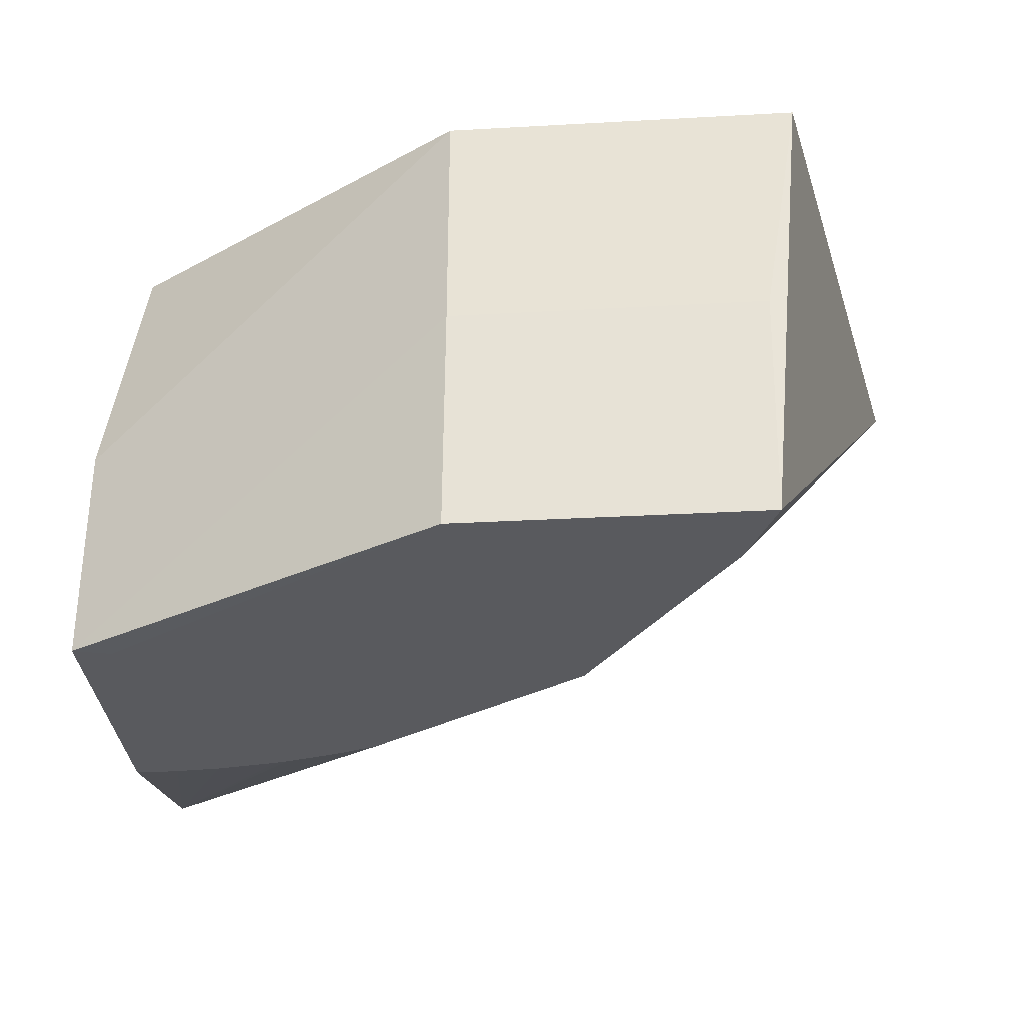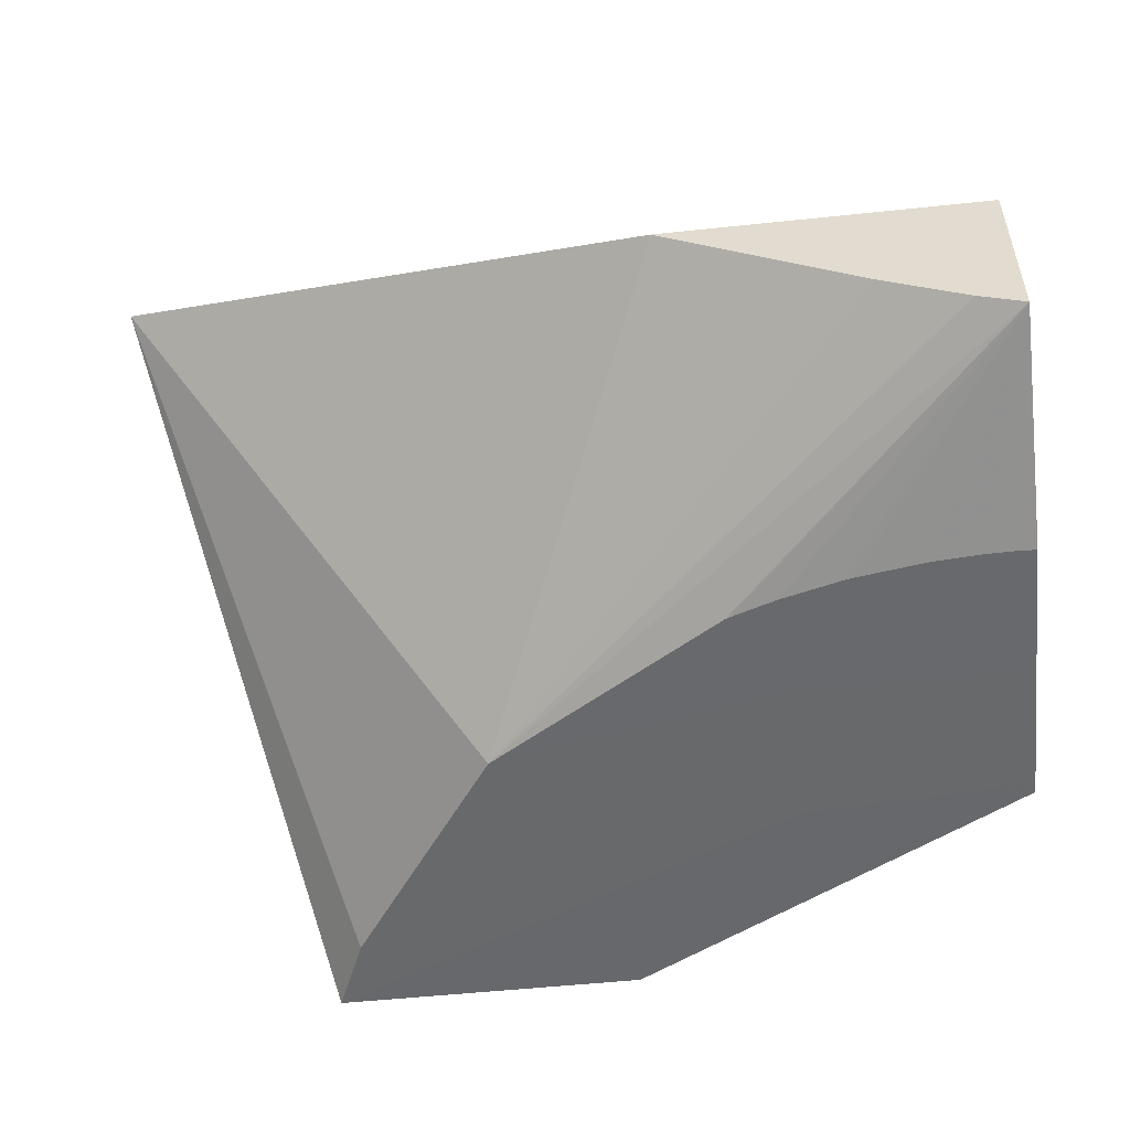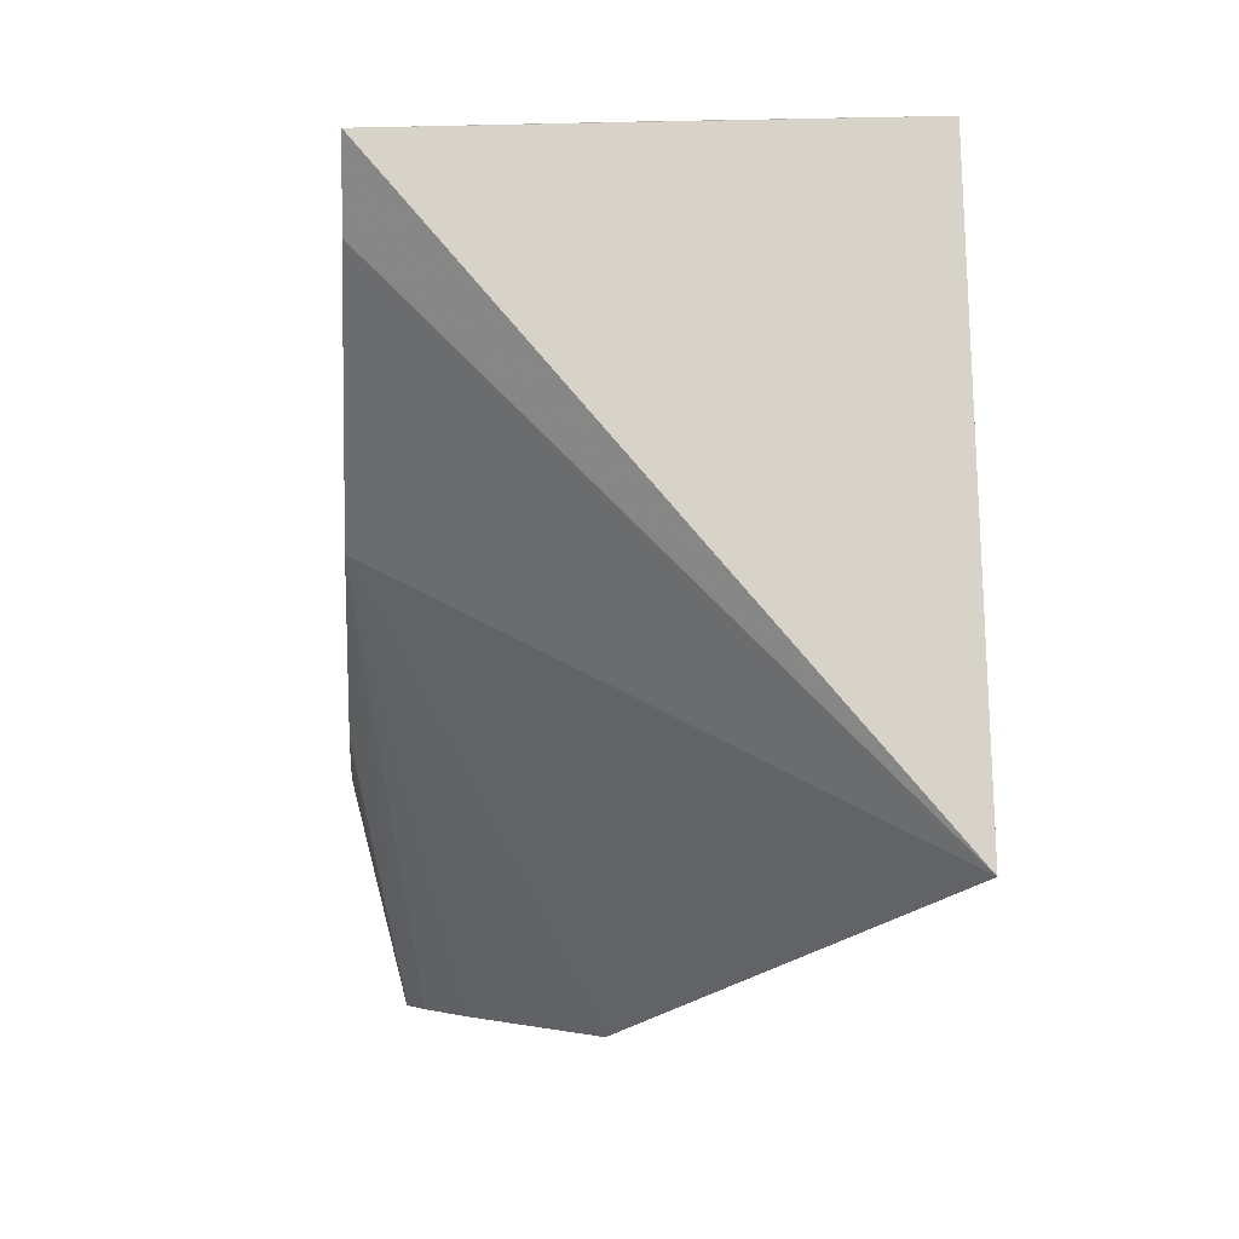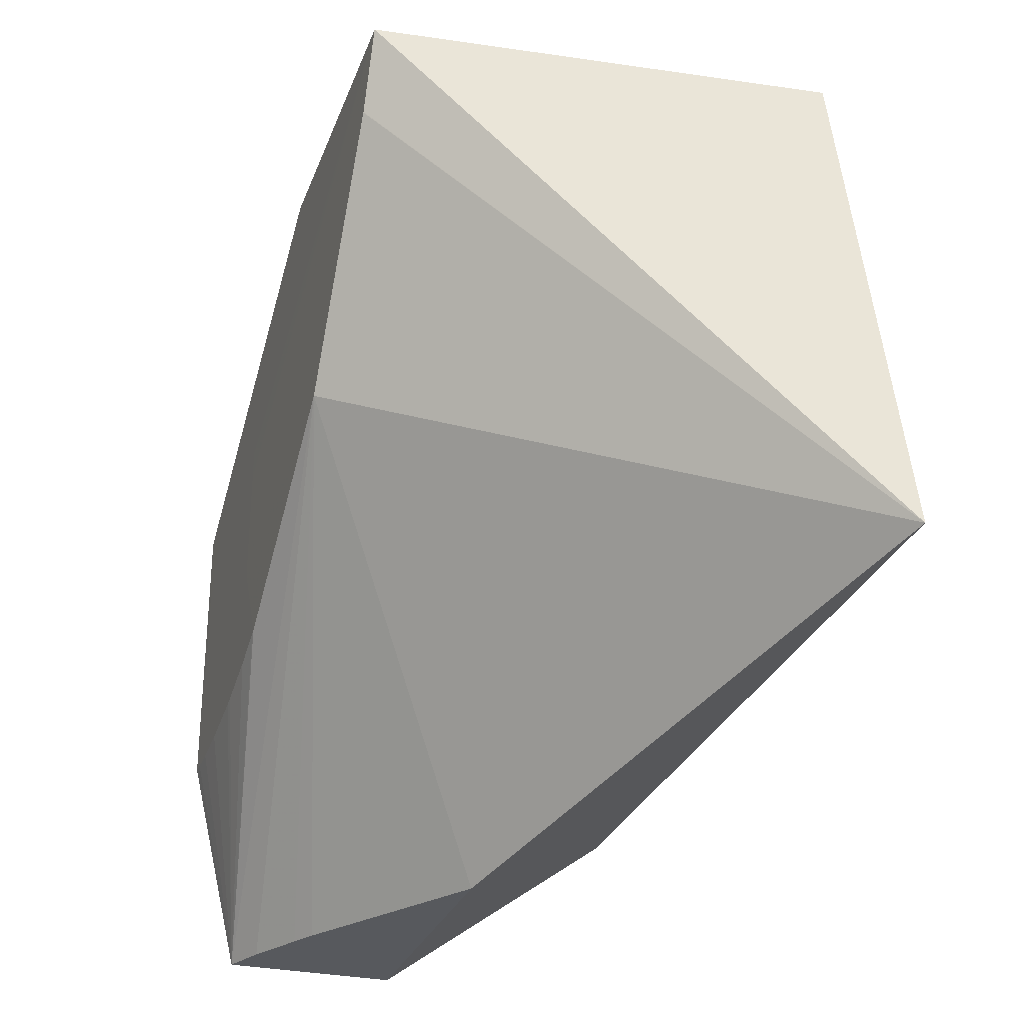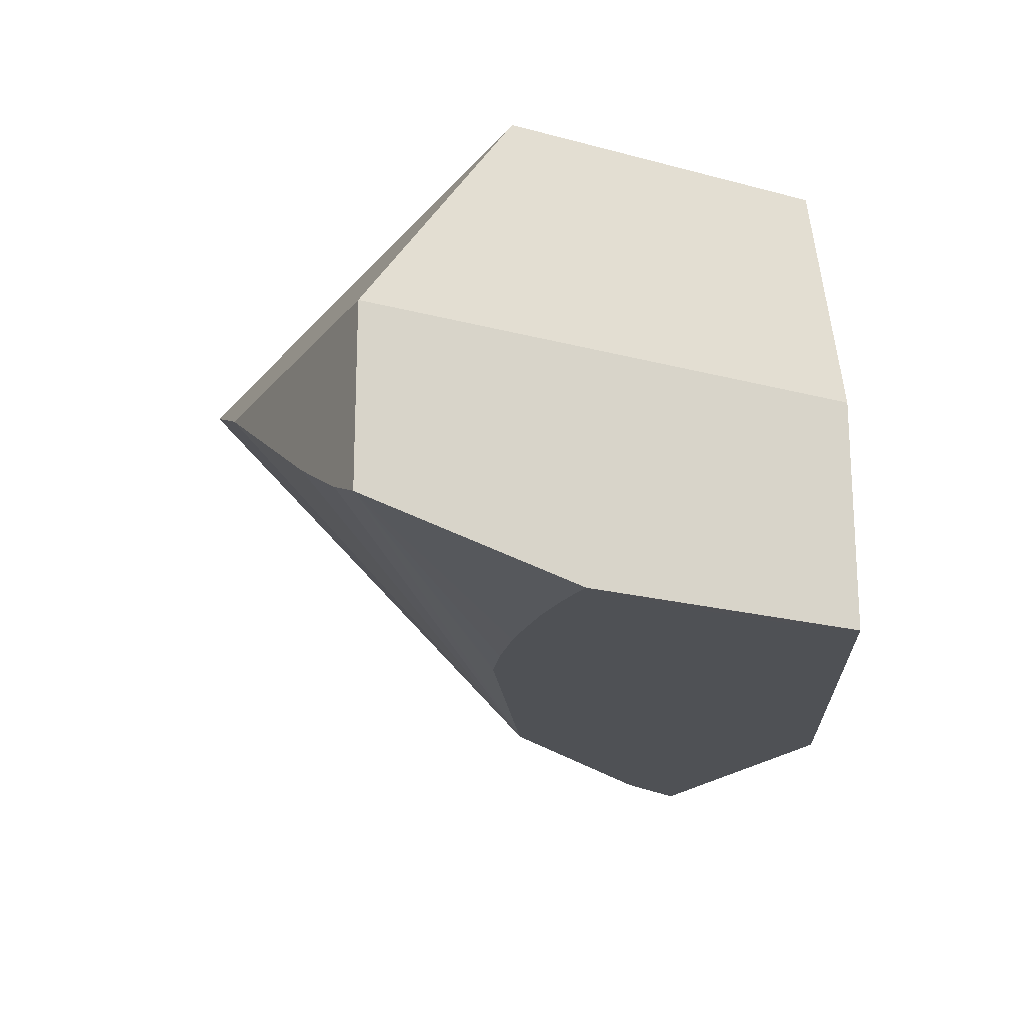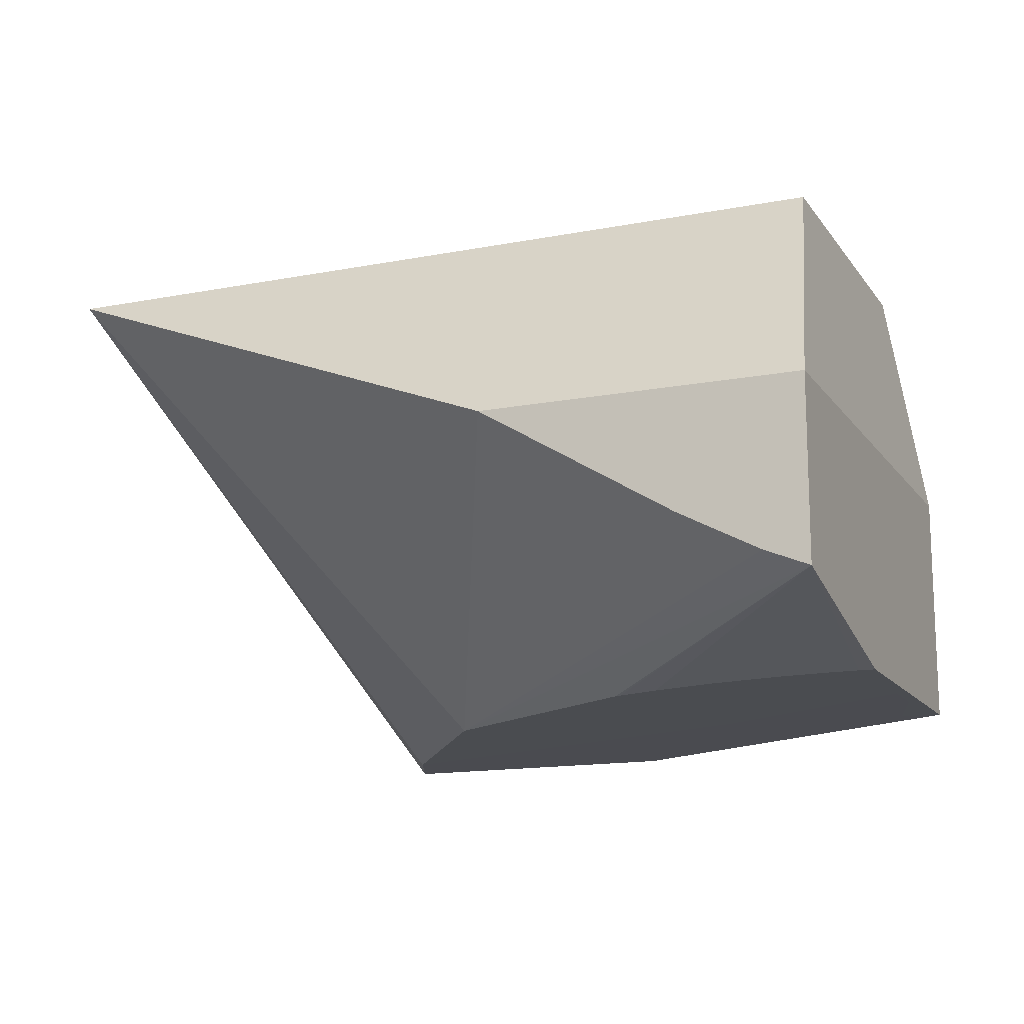
<metadata>
{"format":"obj","ext":"obj","renderer":"f3d","projection":"perspective","resolution":1024,"background":"white","views":[{"elev":-31.7,"azim":-175.5,"up":"+Z"},{"elev":-52.6,"azim":6.5,"up":"+Z"},{"elev":-2.5,"azim":-94.5,"up":"+Y"},{"elev":-29.1,"azim":-108.3,"up":"+Y"},{"elev":-19.7,"azim":63.2,"up":"+Z"},{"elev":-14.6,"azim":22.8,"up":"+Z"}]}
</metadata>
<code>
v 0.001686 -0.008516 0.0009796
v 0.001686 -0.008516 -2.34e-05
v 0.0002076 -0.008516 0.0009796
v 0.003219 -0.009507 0.0009796
v 0.003386 -0.00947 -2.359e-05
v 0.003386 -0.009469 -0.0009992
v 0.001695 -0.008551 -0.0009992
v 0.0003684 -0.008516 -2.34e-05
v 0.0003836 -0.008551 -0.0009992
v -0.000305 -0.01093 0.0009796
v 0.003219 -0.01093 0.0009796
v 0.003386 -0.01165 -2.359e-05
v 0.003386 -0.0107 -0.0009992
v 0.003335 -0.00987 -0.0009998
v 0.003222 -0.009507 -0.0009998
v 0.002441 -0.009461 -0.001
v 0.0005237 -0.008882 -0.0009992
v 0.002441 -0.009591 -0.001
v 0.0005252 -0.008884 -0.0009992
v 0.001207 -0.009872 -0.0009992
v 0.002051 -0.01165 -2.359e-05
v 0.003386 -0.01165 -0.0007727
v 0.003319 -0.01071 -0.0009992
v 0.003335 -0.01011 -0.0009998
v 0.002441 -0.01011 -0.0009998
v 0.002203 -0.01051 -0.0009992
v 0.003203 -0.01165 -0.0006971
v 0.002969 -0.01165 -0.0005741
v 0.002865 -0.01165 -0.0005187
v 0.002227 -0.01052 -0.0009992
v 0.002408 -0.01058 -0.0009992
v 0.00265 -0.01064 -0.0009992
v 0.002702 -0.01065 -0.0009992
v 0.002989 -0.01069 -0.0009992
v 0.003191 -0.01071 -0.0009992
f 1 2 8
f 1 8 3
f 1 3 10
f 1 10 11
f 1 11 4
f 1 4 5
f 1 5 6
f 1 6 2
f 2 7 9
f 2 9 8
f 2 6 7
f 3 8 9
f 3 9 10
f 4 11 12
f 4 12 5
f 5 12 22
f 5 22 13
f 5 13 6
f 6 13 24
f 6 24 14
f 6 14 15
f 6 15 7
f 7 15 16
f 7 16 9
f 9 17 10
f 9 16 18
f 9 18 17
f 10 17 19
f 10 19 20
f 10 20 21
f 10 21 12
f 10 12 11
f 12 21 29
f 12 29 28
f 12 28 27
f 12 27 22
f 13 22 23
f 13 23 24
f 14 24 18
f 14 18 16
f 14 16 15
f 17 18 19
f 18 24 25
f 18 25 19
f 19 25 20
f 20 26 22
f 20 22 27
f 20 27 28
f 20 28 29
f 20 29 21
f 20 25 26
f 22 26 30
f 22 30 31
f 22 31 32
f 22 32 33
f 22 33 34
f 22 34 35
f 22 35 23
f 23 35 25
f 23 25 24
f 25 31 30
f 25 30 26
f 25 35 34
f 25 34 33
f 25 33 32
f 25 32 31

</code>
